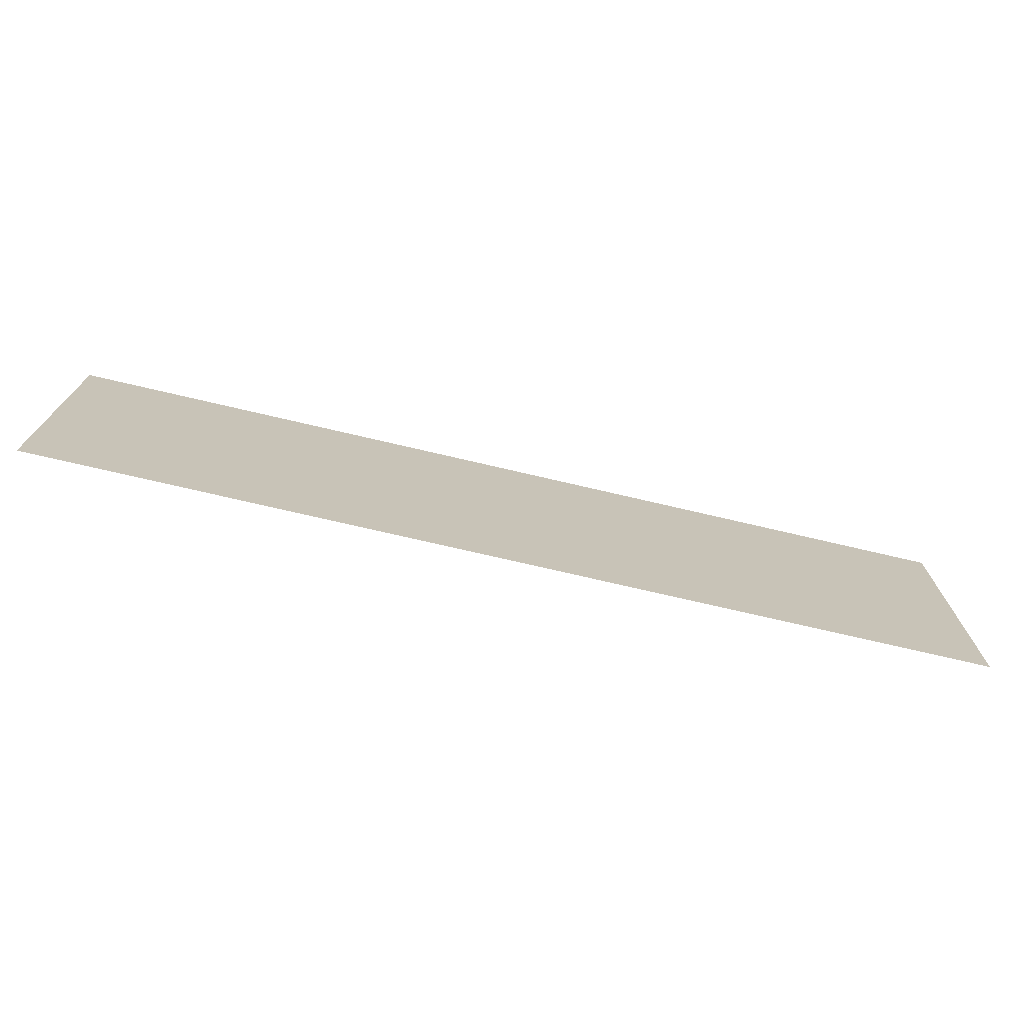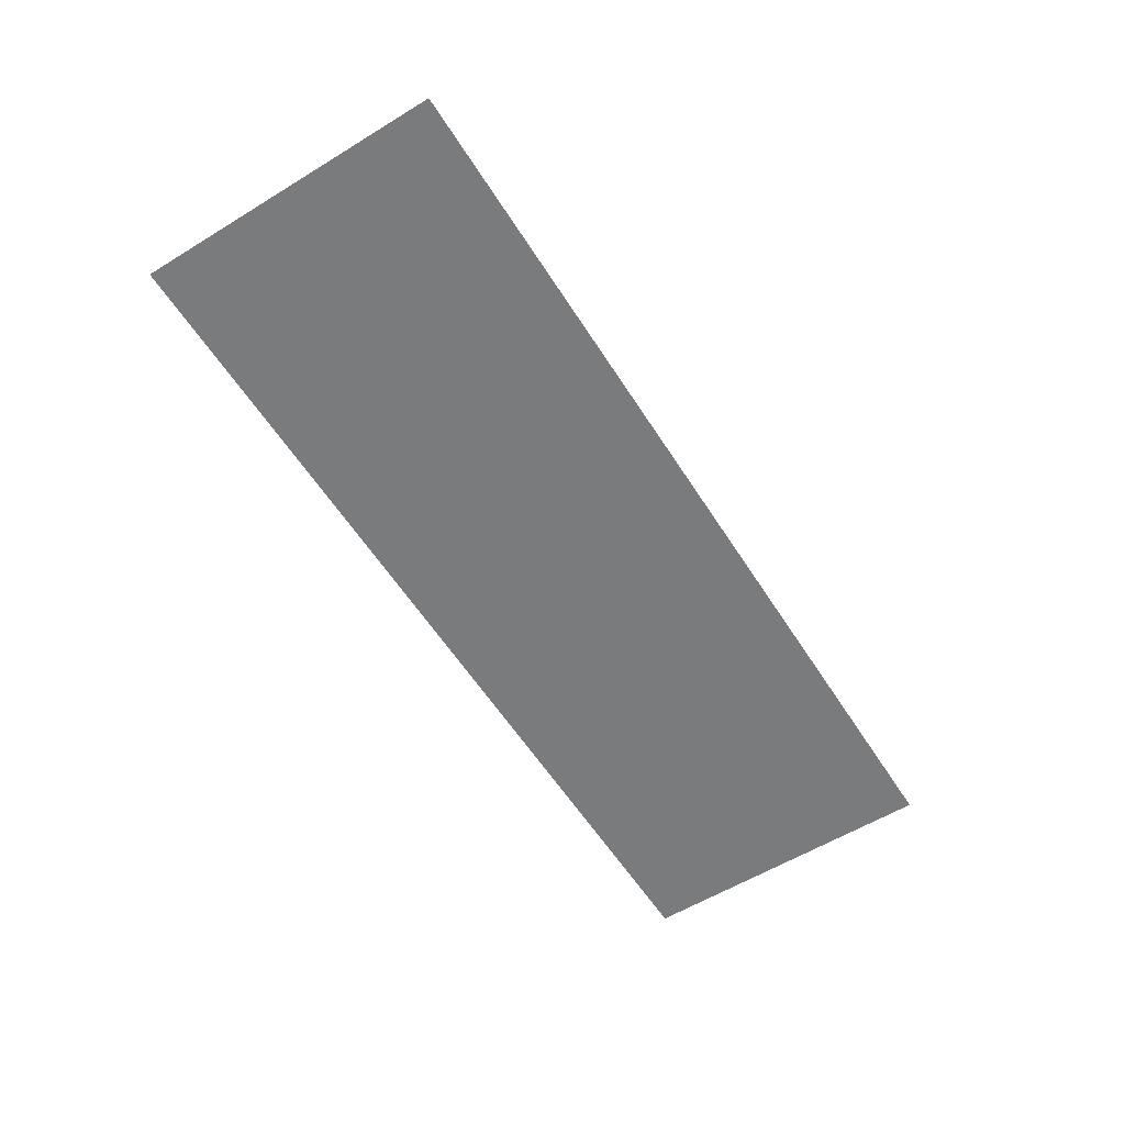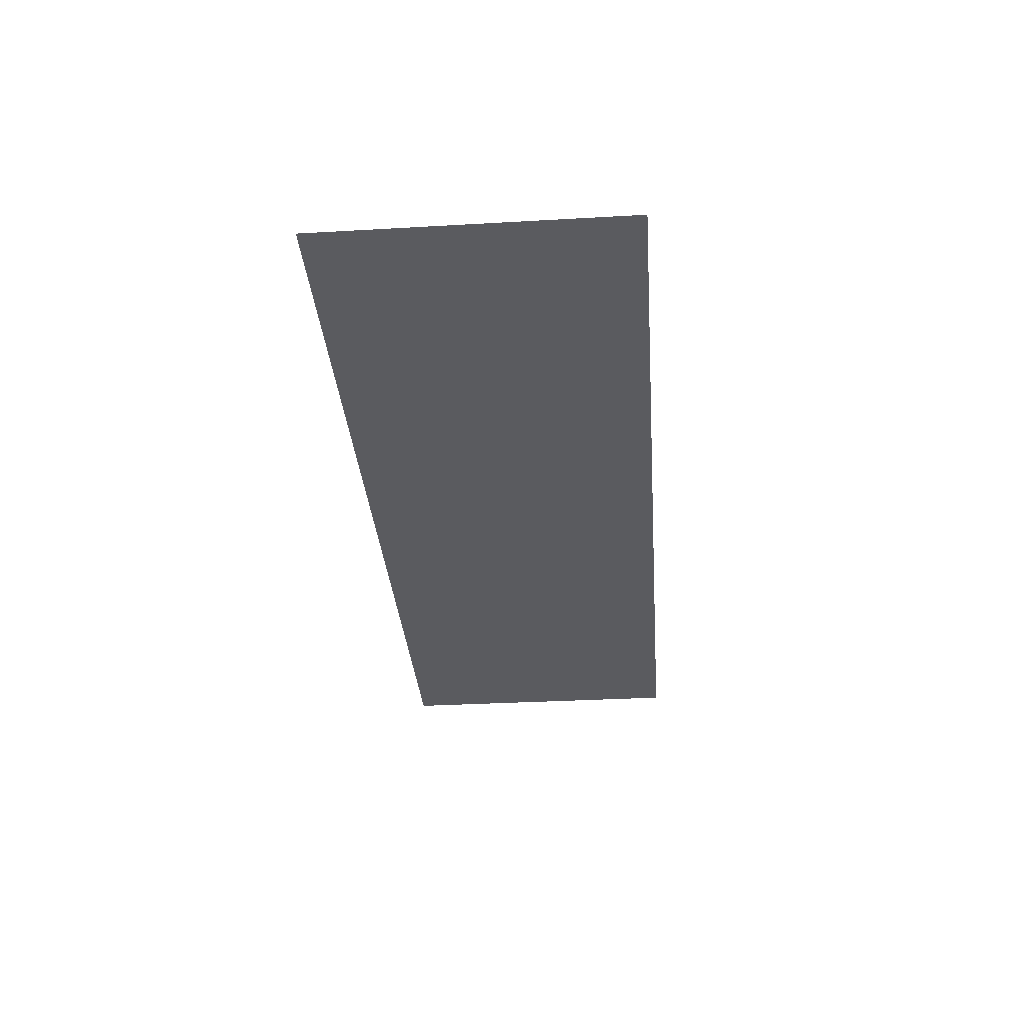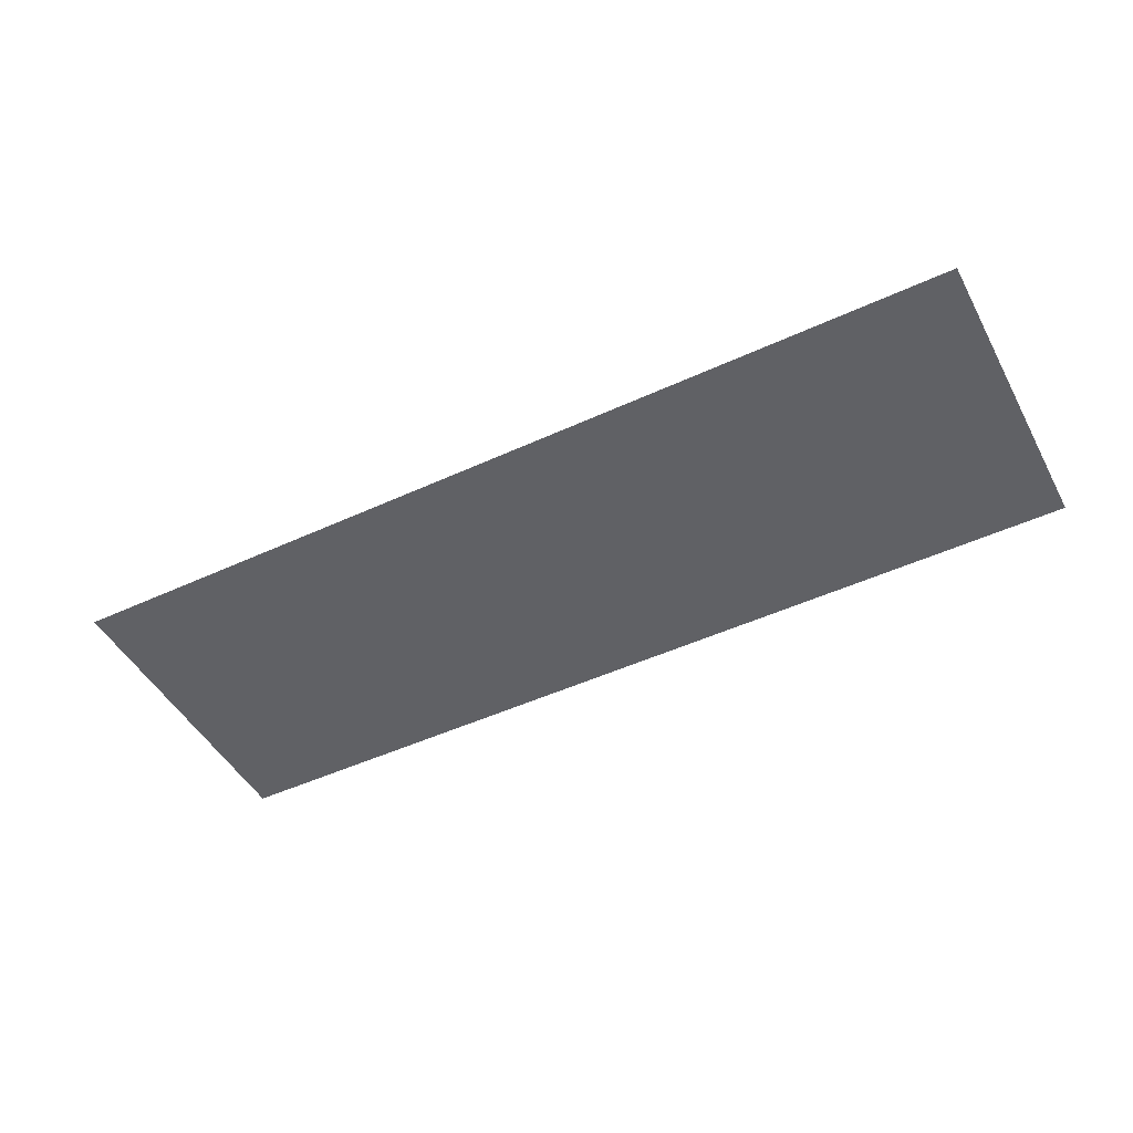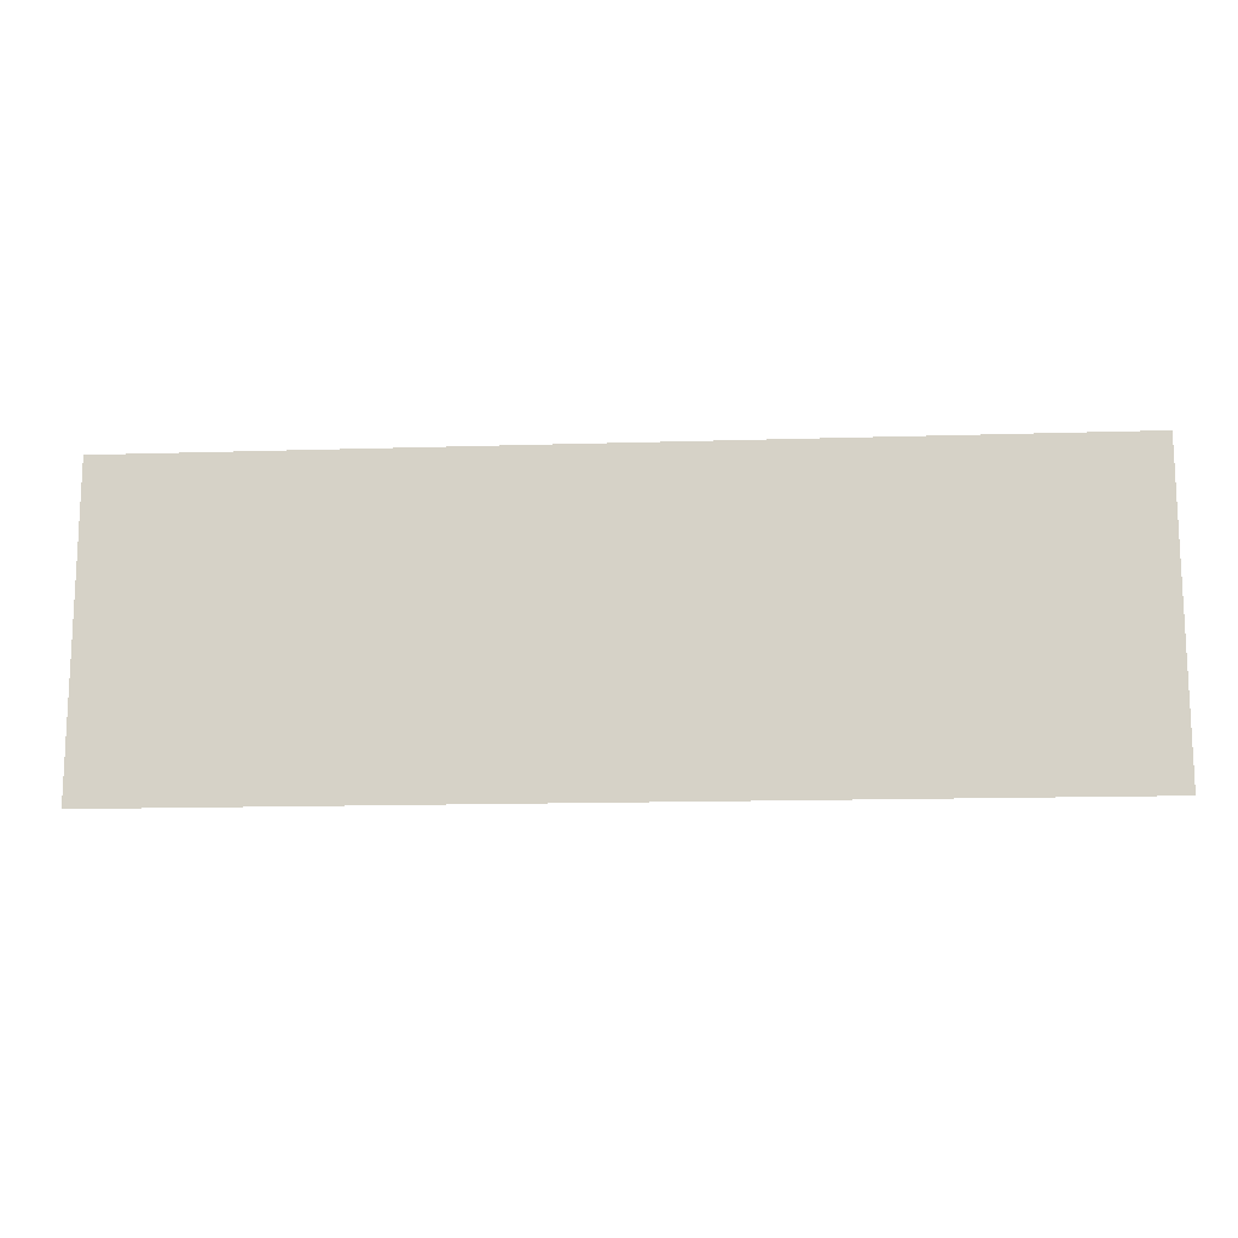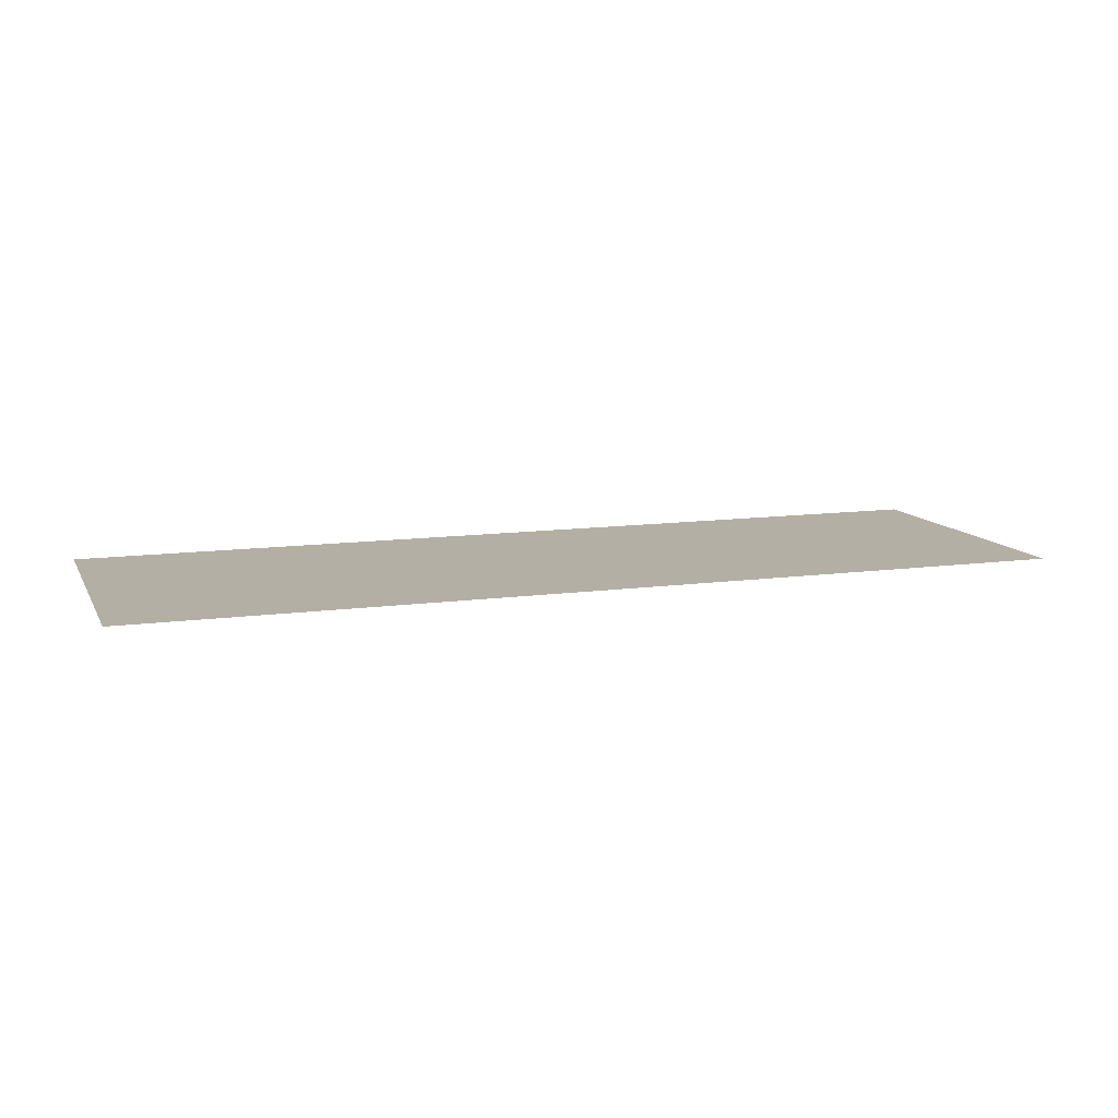
<metadata>
{"format":"obj","ext":"obj","renderer":"f3d","projection":"perspective","resolution":1024,"background":"white","views":[{"elev":-73.0,"azim":-13.2,"up":"+Y"},{"elev":-58.3,"azim":-57.8,"up":"+Z"},{"elev":-33.0,"azim":-85.5,"up":"+Z"},{"elev":-47.7,"azim":27.5,"up":"+Z"},{"elev":-14.4,"azim":4.0,"up":"+Y"},{"elev":11.3,"azim":-18.7,"up":"+Z"}]}
</metadata>
<code>
o Plane.004
v -0.45 -0.2 0
v 0.45 -0.2 0
v -0.45 0.1 -0
v 0.45 0.1 -0
f 1 2 4 3

</code>
